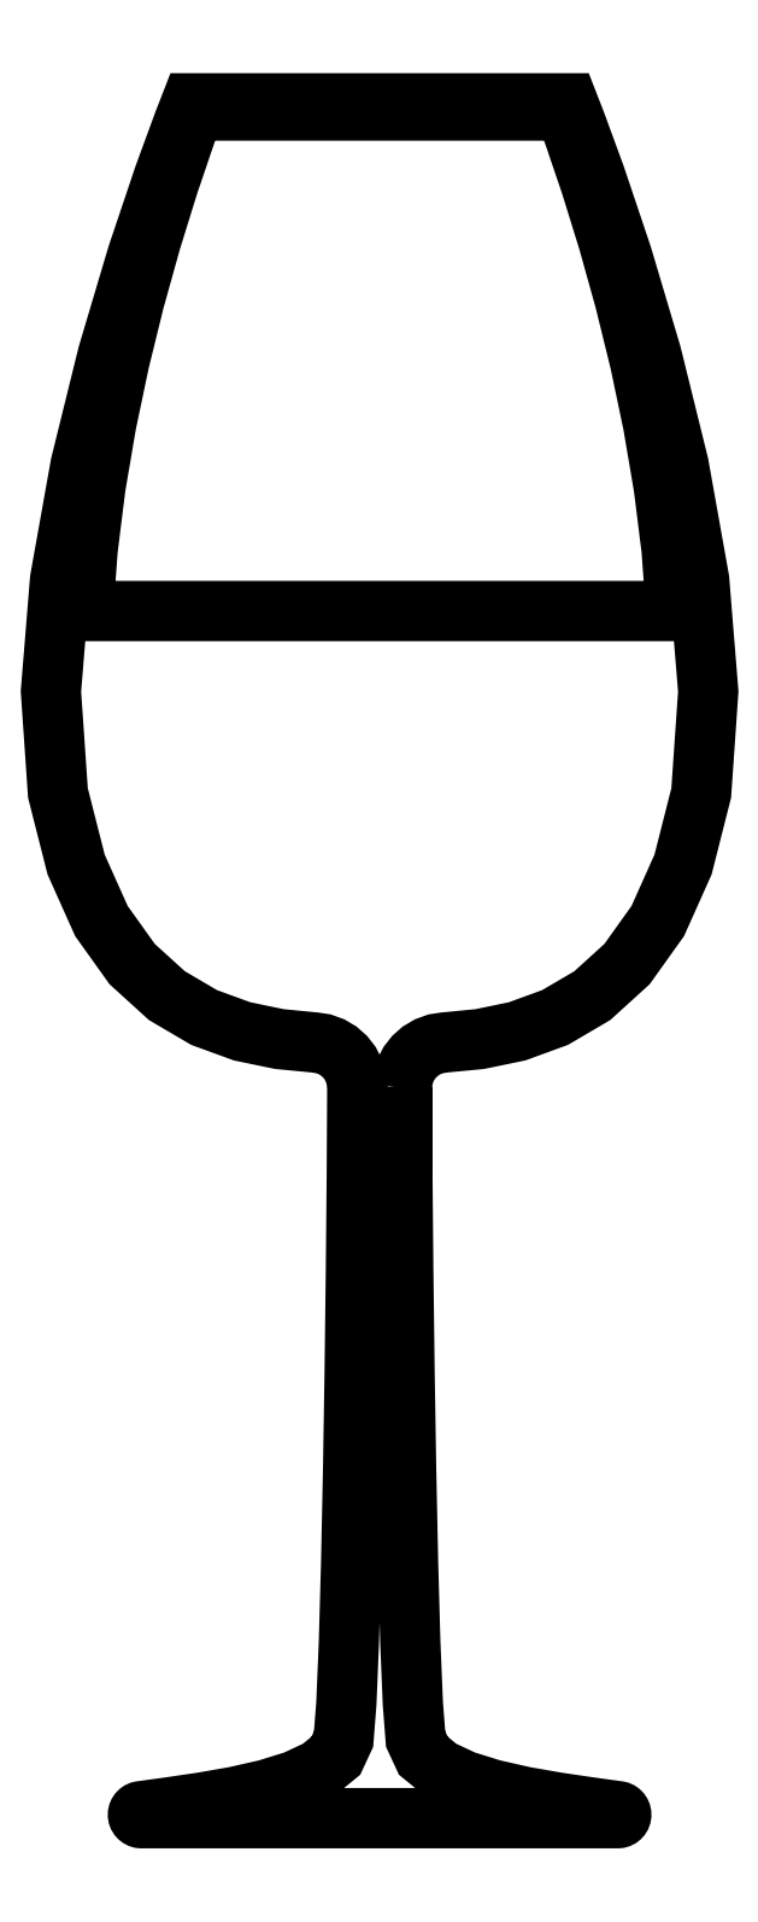
<metadata>
{"format":"dxf","ext":"dxf","renderer":"ezdxf+matplotlib","layout":"modelspace","background":"white","min_lineweight":24,"dpi":150}
</metadata>
<code>
0
SECTION
2
ENTITIES
0
LWPOLYLINE
8
Poly
39
0
90
35
70
 0
43
0
10
530.8
20
917.9
30
0
10
533.5
20
954.8
30
0
10
538.2
20
992.3
30
0
10
544.6
20
1030
30
0
10
552.5
20
1067
30
0
10
561.5
20
1104
30
0
10
571.4
20
1140
30
0
10
582
20
1174
30
0
10
592.9
20
1206
30
0
10
594.1
20
1208
30
0
10
595.6
20
1211
30
0
10
597.5
20
1213
30
0
10
599.6
20
1214
30
0
10
602
20
1216
30
0
10
604.6
20
1217
30
0
10
607.3
20
1218
30
0
10
610.2
20
1218
30
0
10
807.1
20
1218
30
0
10
810
20
1218
30
0
10
812.8
20
1217
30
0
10
815.4
20
1216
30
0
10
817.8
20
1214
30
0
10
819.9
20
1213
30
0
10
821.8
20
1211
30
0
10
823.3
20
1208
30
0
10
824.5
20
1206
30
0
10
835.4
20
1174
30
0
10
845.9
20
1140
30
0
10
855.8
20
1104
30
0
10
864.9
20
1067
30
0
10
872.7
20
1030
30
0
10
879.1
20
992.3
30
0
10
883.8
20
954.8
30
0
10
886.5
20
917.9
30
0
10
530.8
20
917.9
30
0
0
LWPOLYLINE
8
Poly
39
0
90
122
70
 0
43
0
10
722.1
20
632.2
30
0
10
722.6
20
637.5
30
0
10
724
20
642.4
30
0
10
726.4
20
646.9
30
0
10
729.5
20
650.9
30
0
10
733.2
20
654.2
30
0
10
737.6
20
656.8
30
0
10
742.5
20
658.6
30
0
10
747.7
20
659.4
30
0
10
768.7
20
661.4
30
0
10
791.1
20
666
30
0
10
814
20
674.3
30
0
10
836.3
20
687.4
30
0
10
857.1
20
706.3
30
0
10
875.6
20
732.2
30
0
10
890.7
20
766
30
0
10
901.6
20
808.9
30
0
10
905.9
20
869.7
30
0
10
900.4
20
936.8
30
0
10
888.1
20
1006
30
0
10
871.7
20
1072
30
0
10
854.1
20
1131
30
0
10
838
20
1179
30
0
10
826.3
20
1211
30
0
10
821.8
20
1222
30
0
10
821
20
1222
30
0
10
819.5
20
1222
30
0
10
597.8
20
1222
30
0
10
596.3
20
1222
30
0
10
595.5
20
1222
30
0
10
591
20
1211
30
0
10
579.3
20
1179
30
0
10
563.3
20
1131
30
0
10
545.6
20
1072
30
0
10
529.3
20
1006
30
0
10
516.9
20
936.8
30
0
10
511.5
20
869.7
30
0
10
515.7
20
808.9
30
0
10
526.6
20
766
30
0
10
541.7
20
732.2
30
0
10
560.2
20
706.3
30
0
10
581.1
20
687.4
30
0
10
603.4
20
674.3
30
0
10
626.2
20
666
30
0
10
648.6
20
661.4
30
0
10
669.6
20
659.4
30
0
10
674.9
20
658.6
30
0
10
679.7
20
656.8
30
0
10
684.1
20
654.3
30
0
10
687.9
20
650.9
30
0
10
691
20
647
30
0
10
693.3
20
642.4
30
0
10
694.8
20
637.5
30
0
10
695.3
20
632.2
30
0
10
695
20
580.8
30
0
10
694.5
20
523.1
30
0
10
693.7
20
462.5
30
0
10
692.7
20
402.6
30
0
10
691.6
20
347.1
30
0
10
690.2
20
299.4
30
0
10
688.7
20
263.1
30
0
10
687
20
241.9
30
0
10
682.4
20
231.9
30
0
10
672.3
20
223.7
30
0
10
658
20
217
30
0
10
640.7
20
211.6
30
0
10
621.5
20
207.3
30
0
10
601.8
20
203.9
30
0
10
582.7
20
201.1
30
0
10
565.5
20
198.7
30
0
10
565.1
20
198.6
30
0
10
564.7
20
198.4
30
0
10
564.4
20
198.2
30
0
10
564.1
20
197.9
30
0
10
563.9
20
197.6
30
0
10
563.8
20
197.2
30
0
10
563.7
20
196.9
30
0
10
563.7
20
196.5
30
0
10
563.7
20
196.1
30
0
10
563.9
20
195.7
30
0
10
564.1
20
195.4
30
0
10
564.3
20
195.1
30
0
10
564.6
20
194.9
30
0
10
565
20
194.7
30
0
10
565.4
20
194.6
30
0
10
565.8
20
194.5
30
0
10
708.7
20
194.5
30
0
10
851.6
20
194.5
30
0
10
852
20
194.6
30
0
10
852.4
20
194.7
30
0
10
852.7
20
194.9
30
0
10
853
20
195.1
30
0
10
853.3
20
195.4
30
0
10
853.5
20
195.7
30
0
10
853.6
20
196.1
30
0
10
853.7
20
196.5
30
0
10
853.6
20
196.9
30
0
10
853.6
20
197.2
30
0
10
853.4
20
197.6
30
0
10
853.2
20
197.9
30
0
10
852.9
20
198.2
30
0
10
852.6
20
198.4
30
0
10
852.3
20
198.6
30
0
10
851.9
20
198.7
30
0
10
834.6
20
201.1
30
0
10
815.5
20
203.9
30
0
10
795.8
20
207.3
30
0
10
776.7
20
211.6
30
0
10
759.3
20
217
30
0
10
745
20
223.7
30
0
10
734.9
20
231.9
30
0
10
730.3
20
241.9
30
0
10
728.6
20
263.1
30
0
10
727.1
20
299.4
30
0
10
725.8
20
347.1
30
0
10
724.6
20
402.6
30
0
10
723.6
20
462.5
30
0
10
722.9
20
523.1
30
0
10
722.4
20
580.8
30
0
10
722.1
20
632.2
30
0
10
722.4
20
580.8
30
0
10
722.1
20
632.2
30
0
0
ENDSEC
0
EOF

</code>
